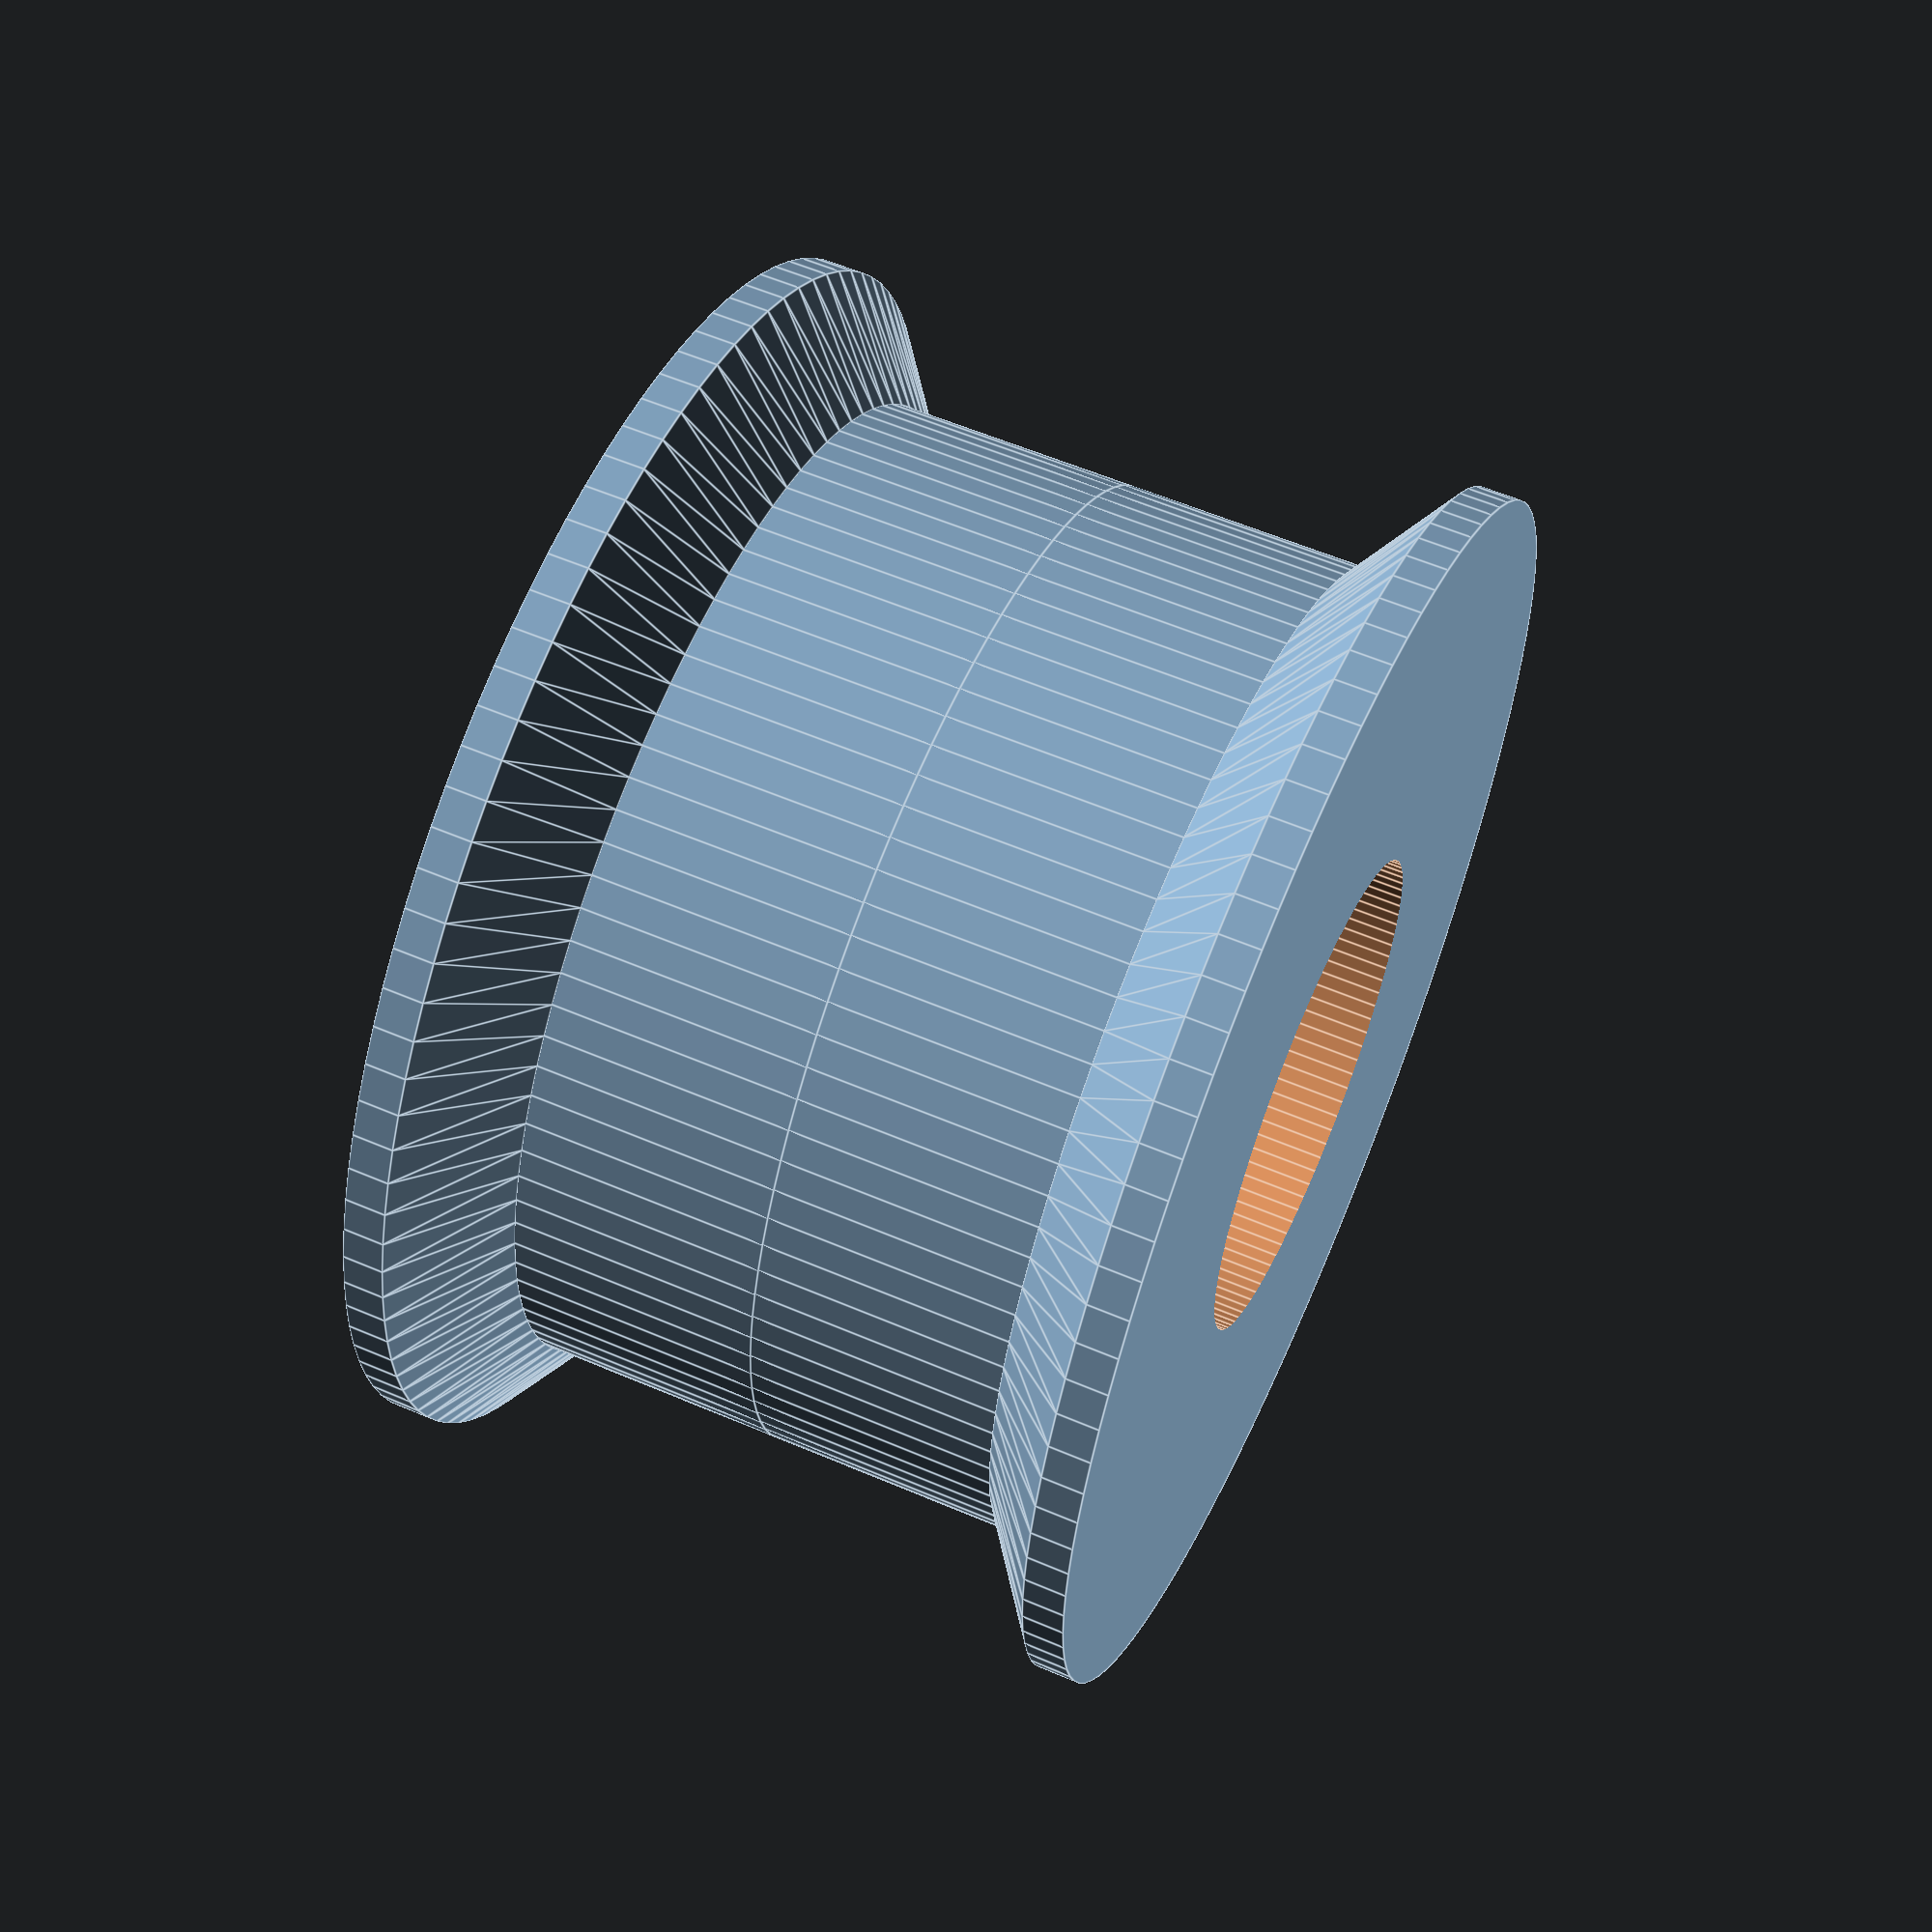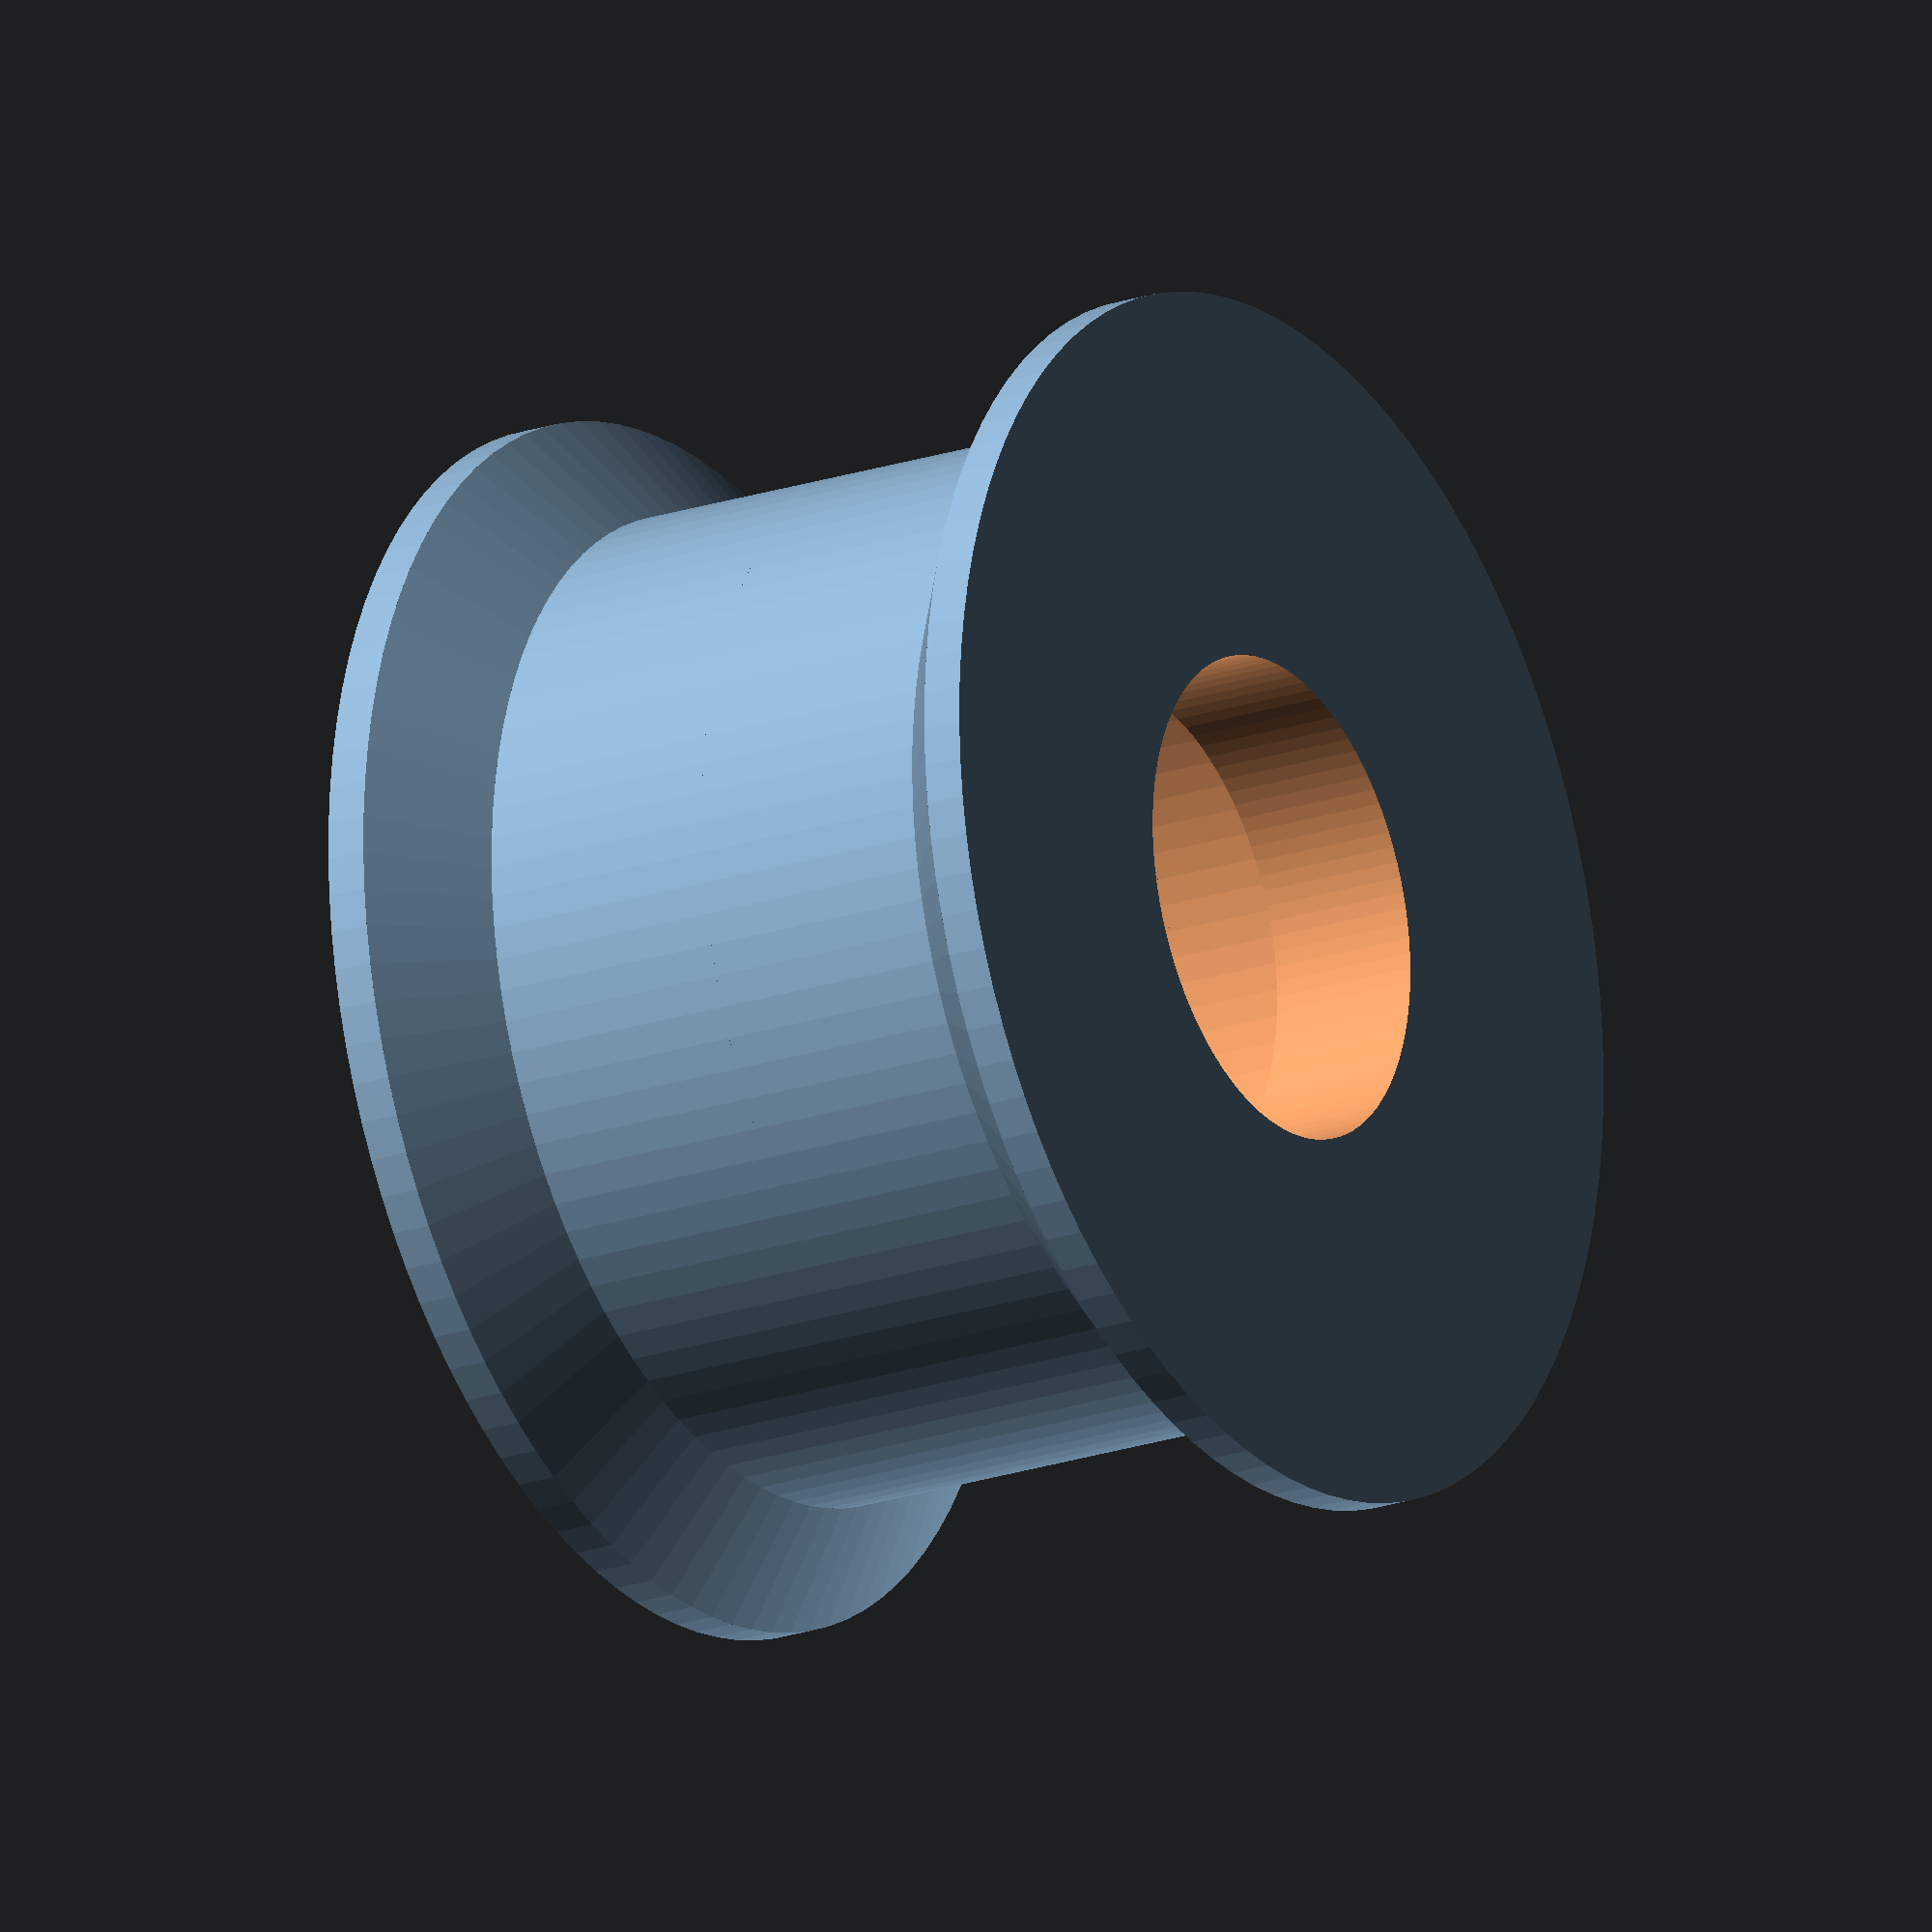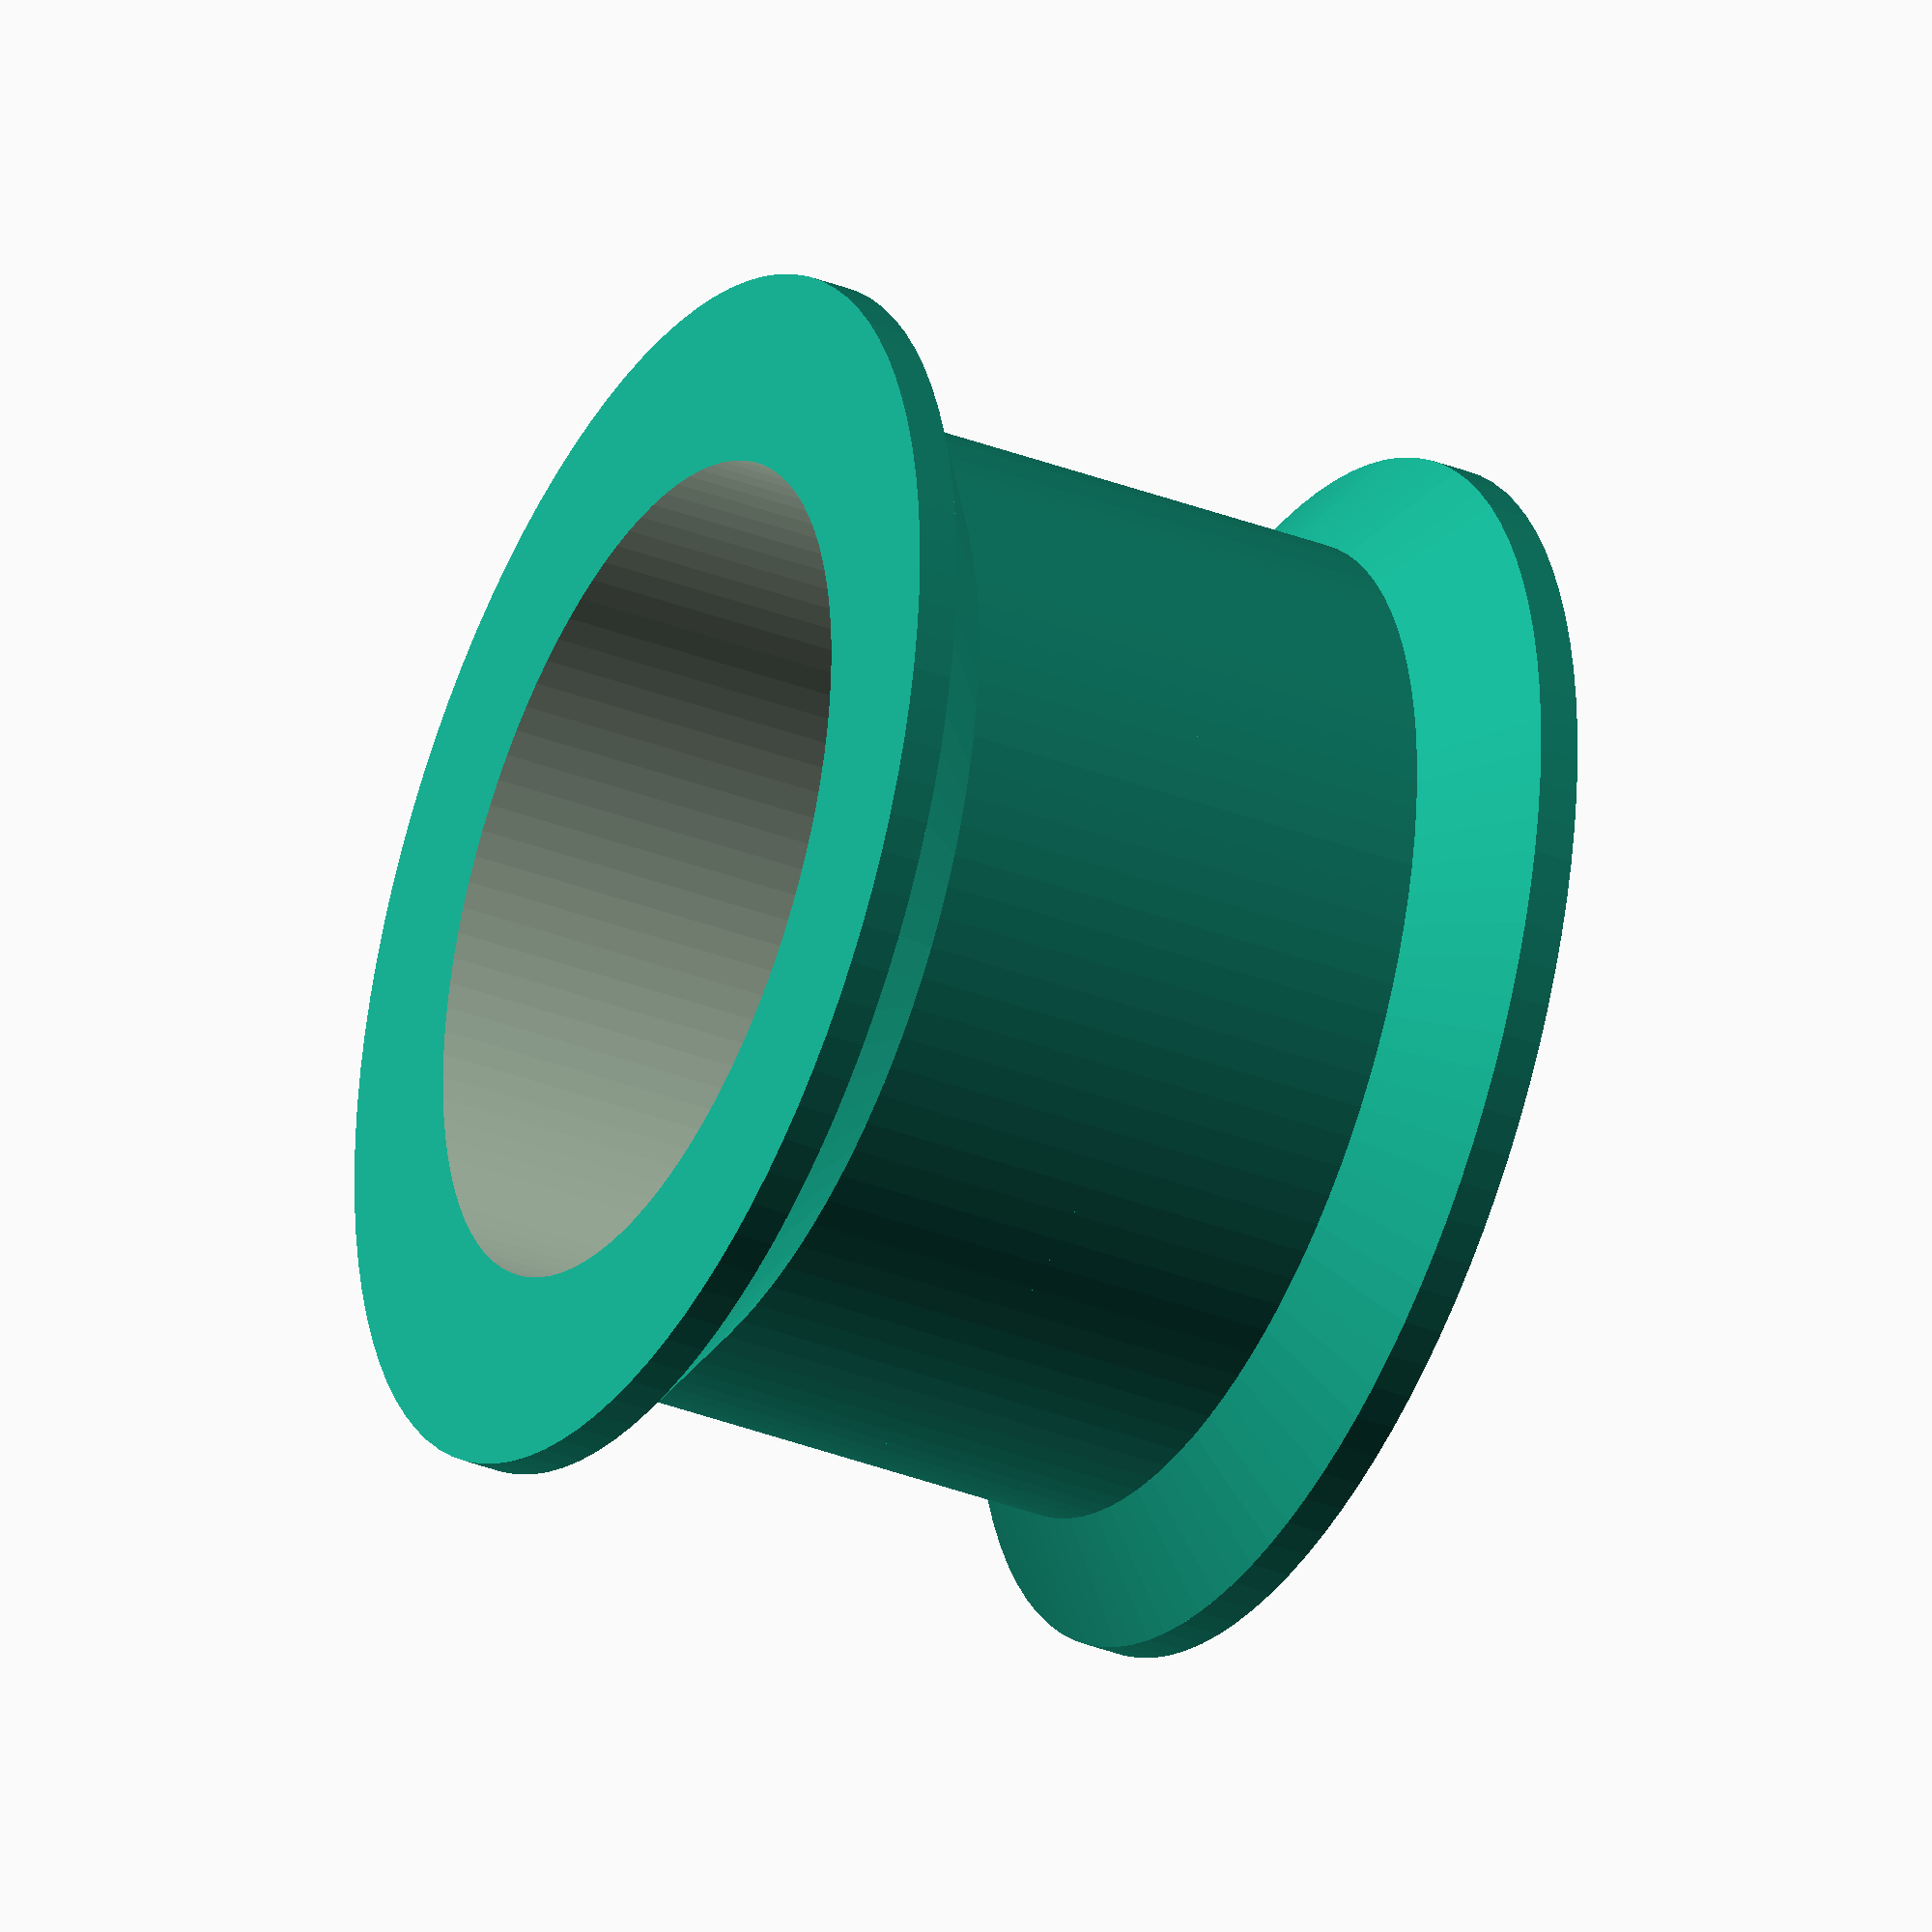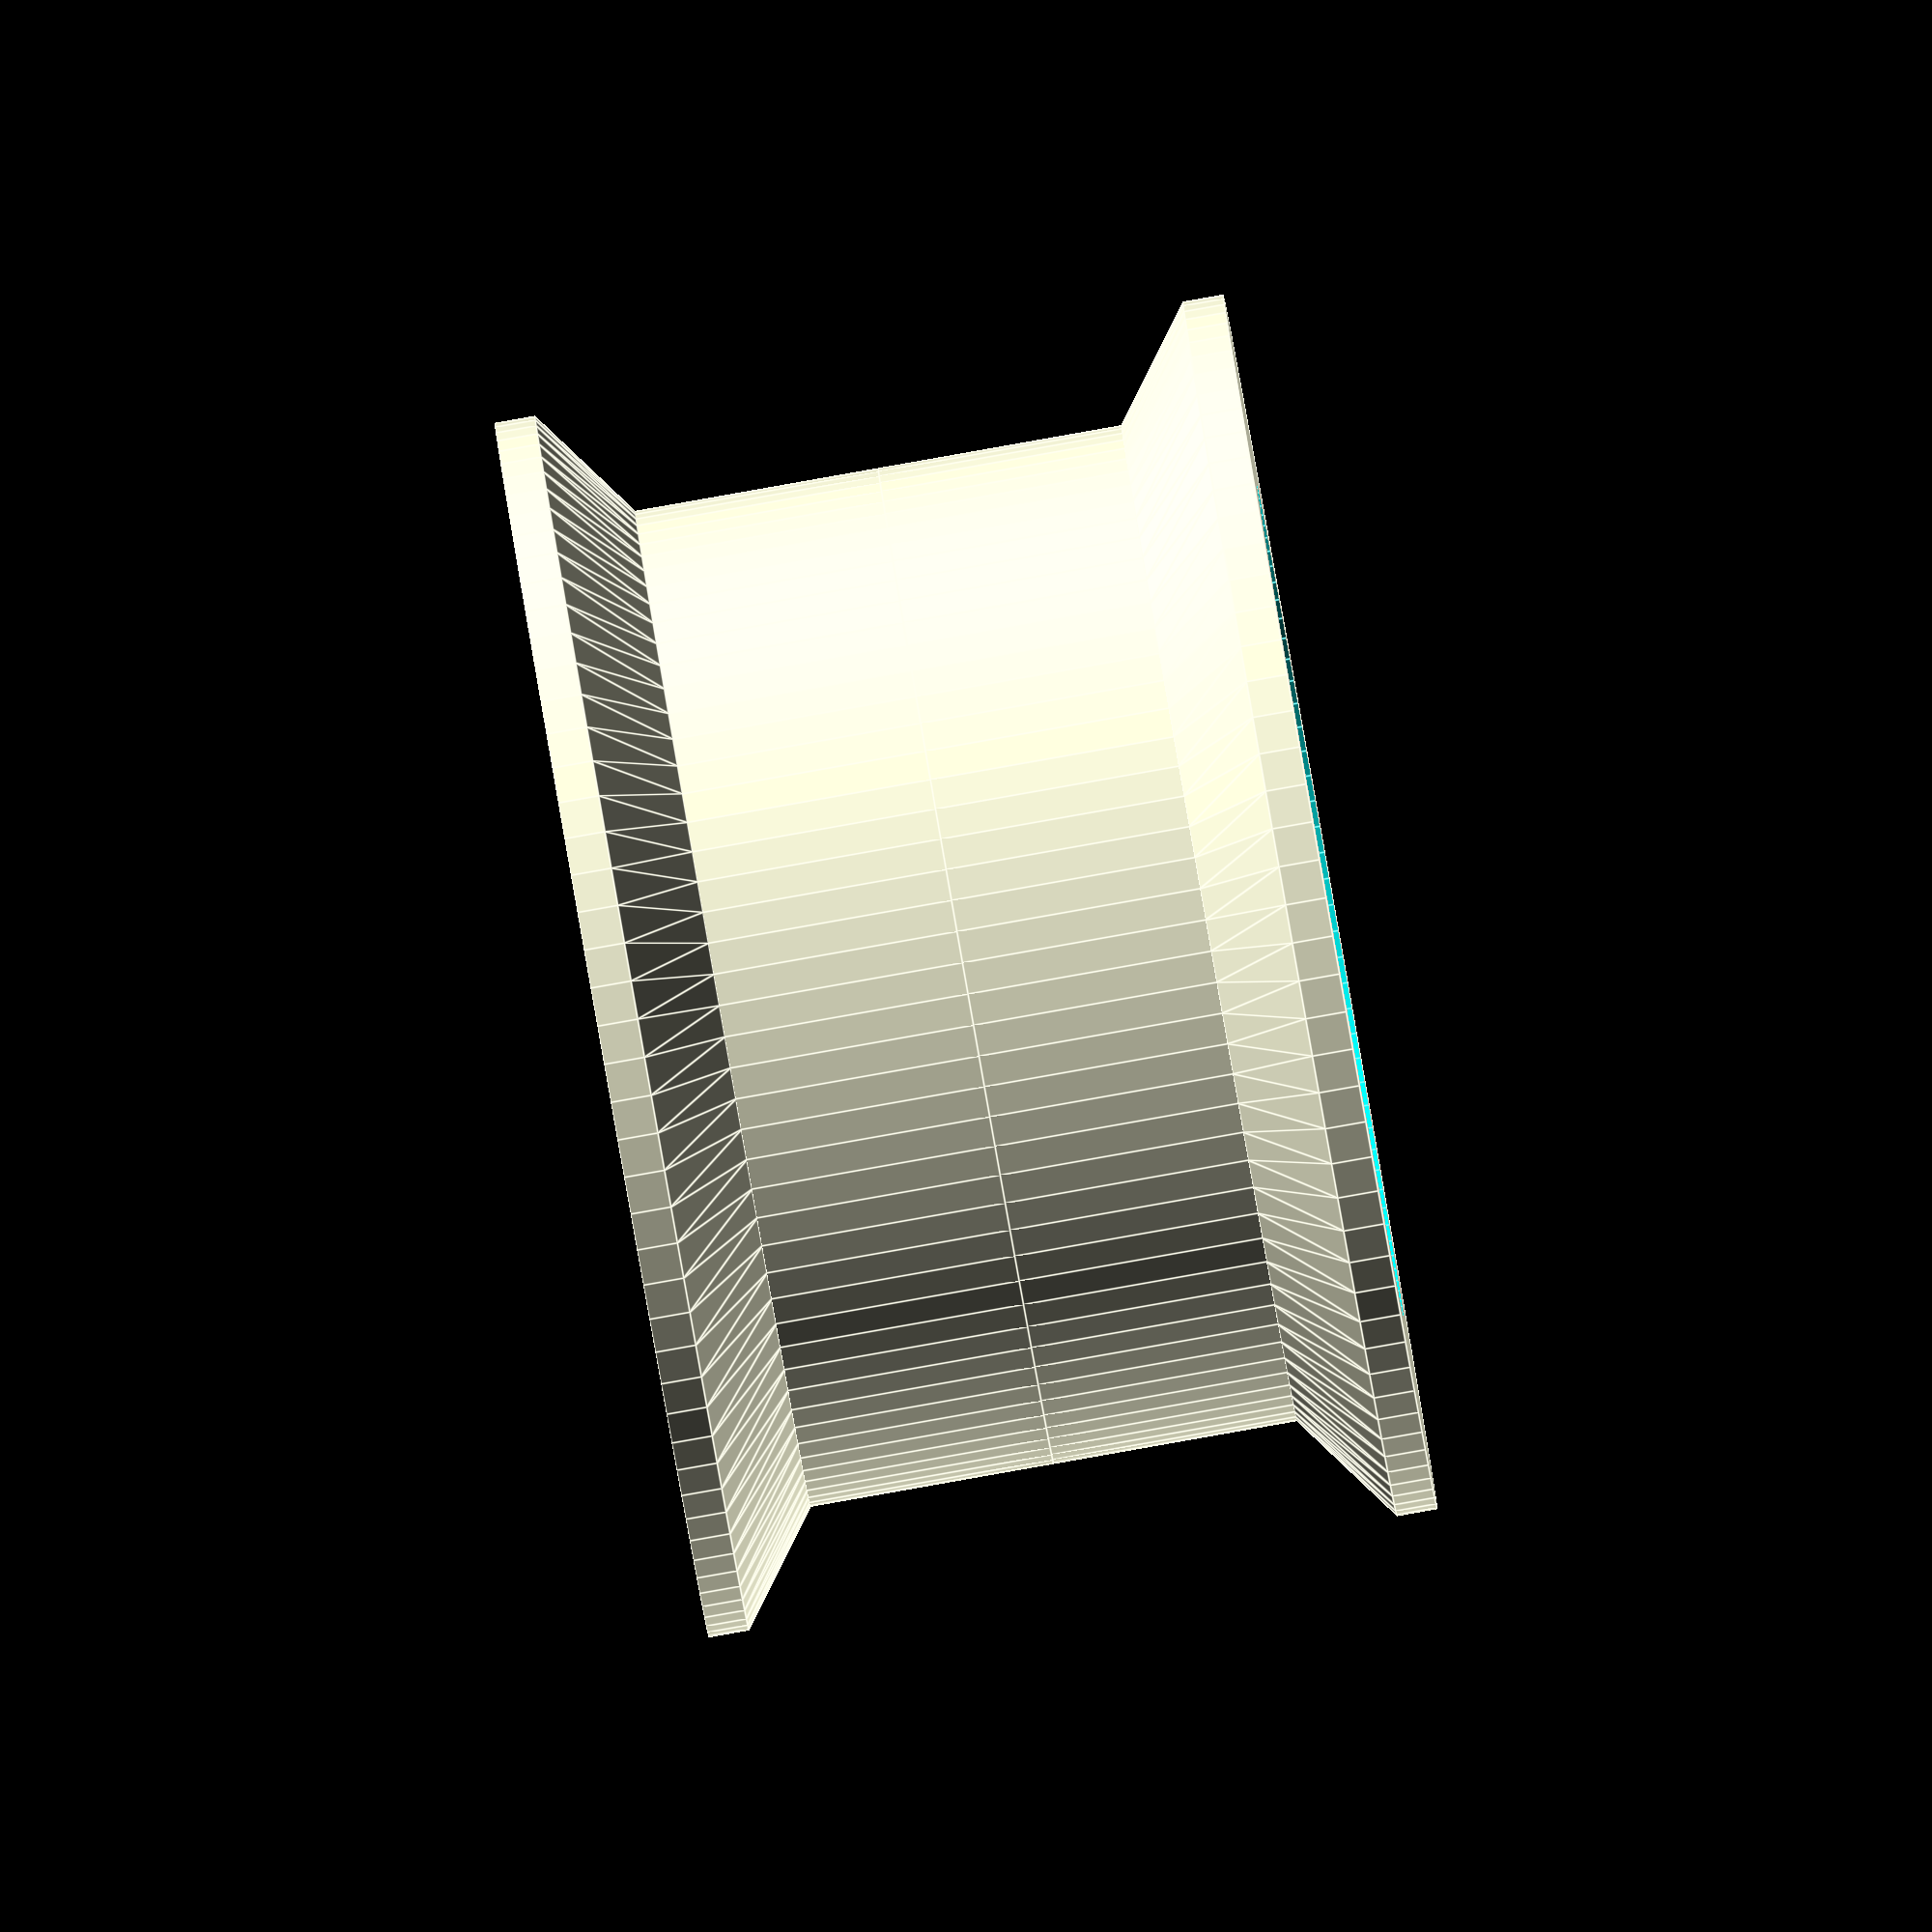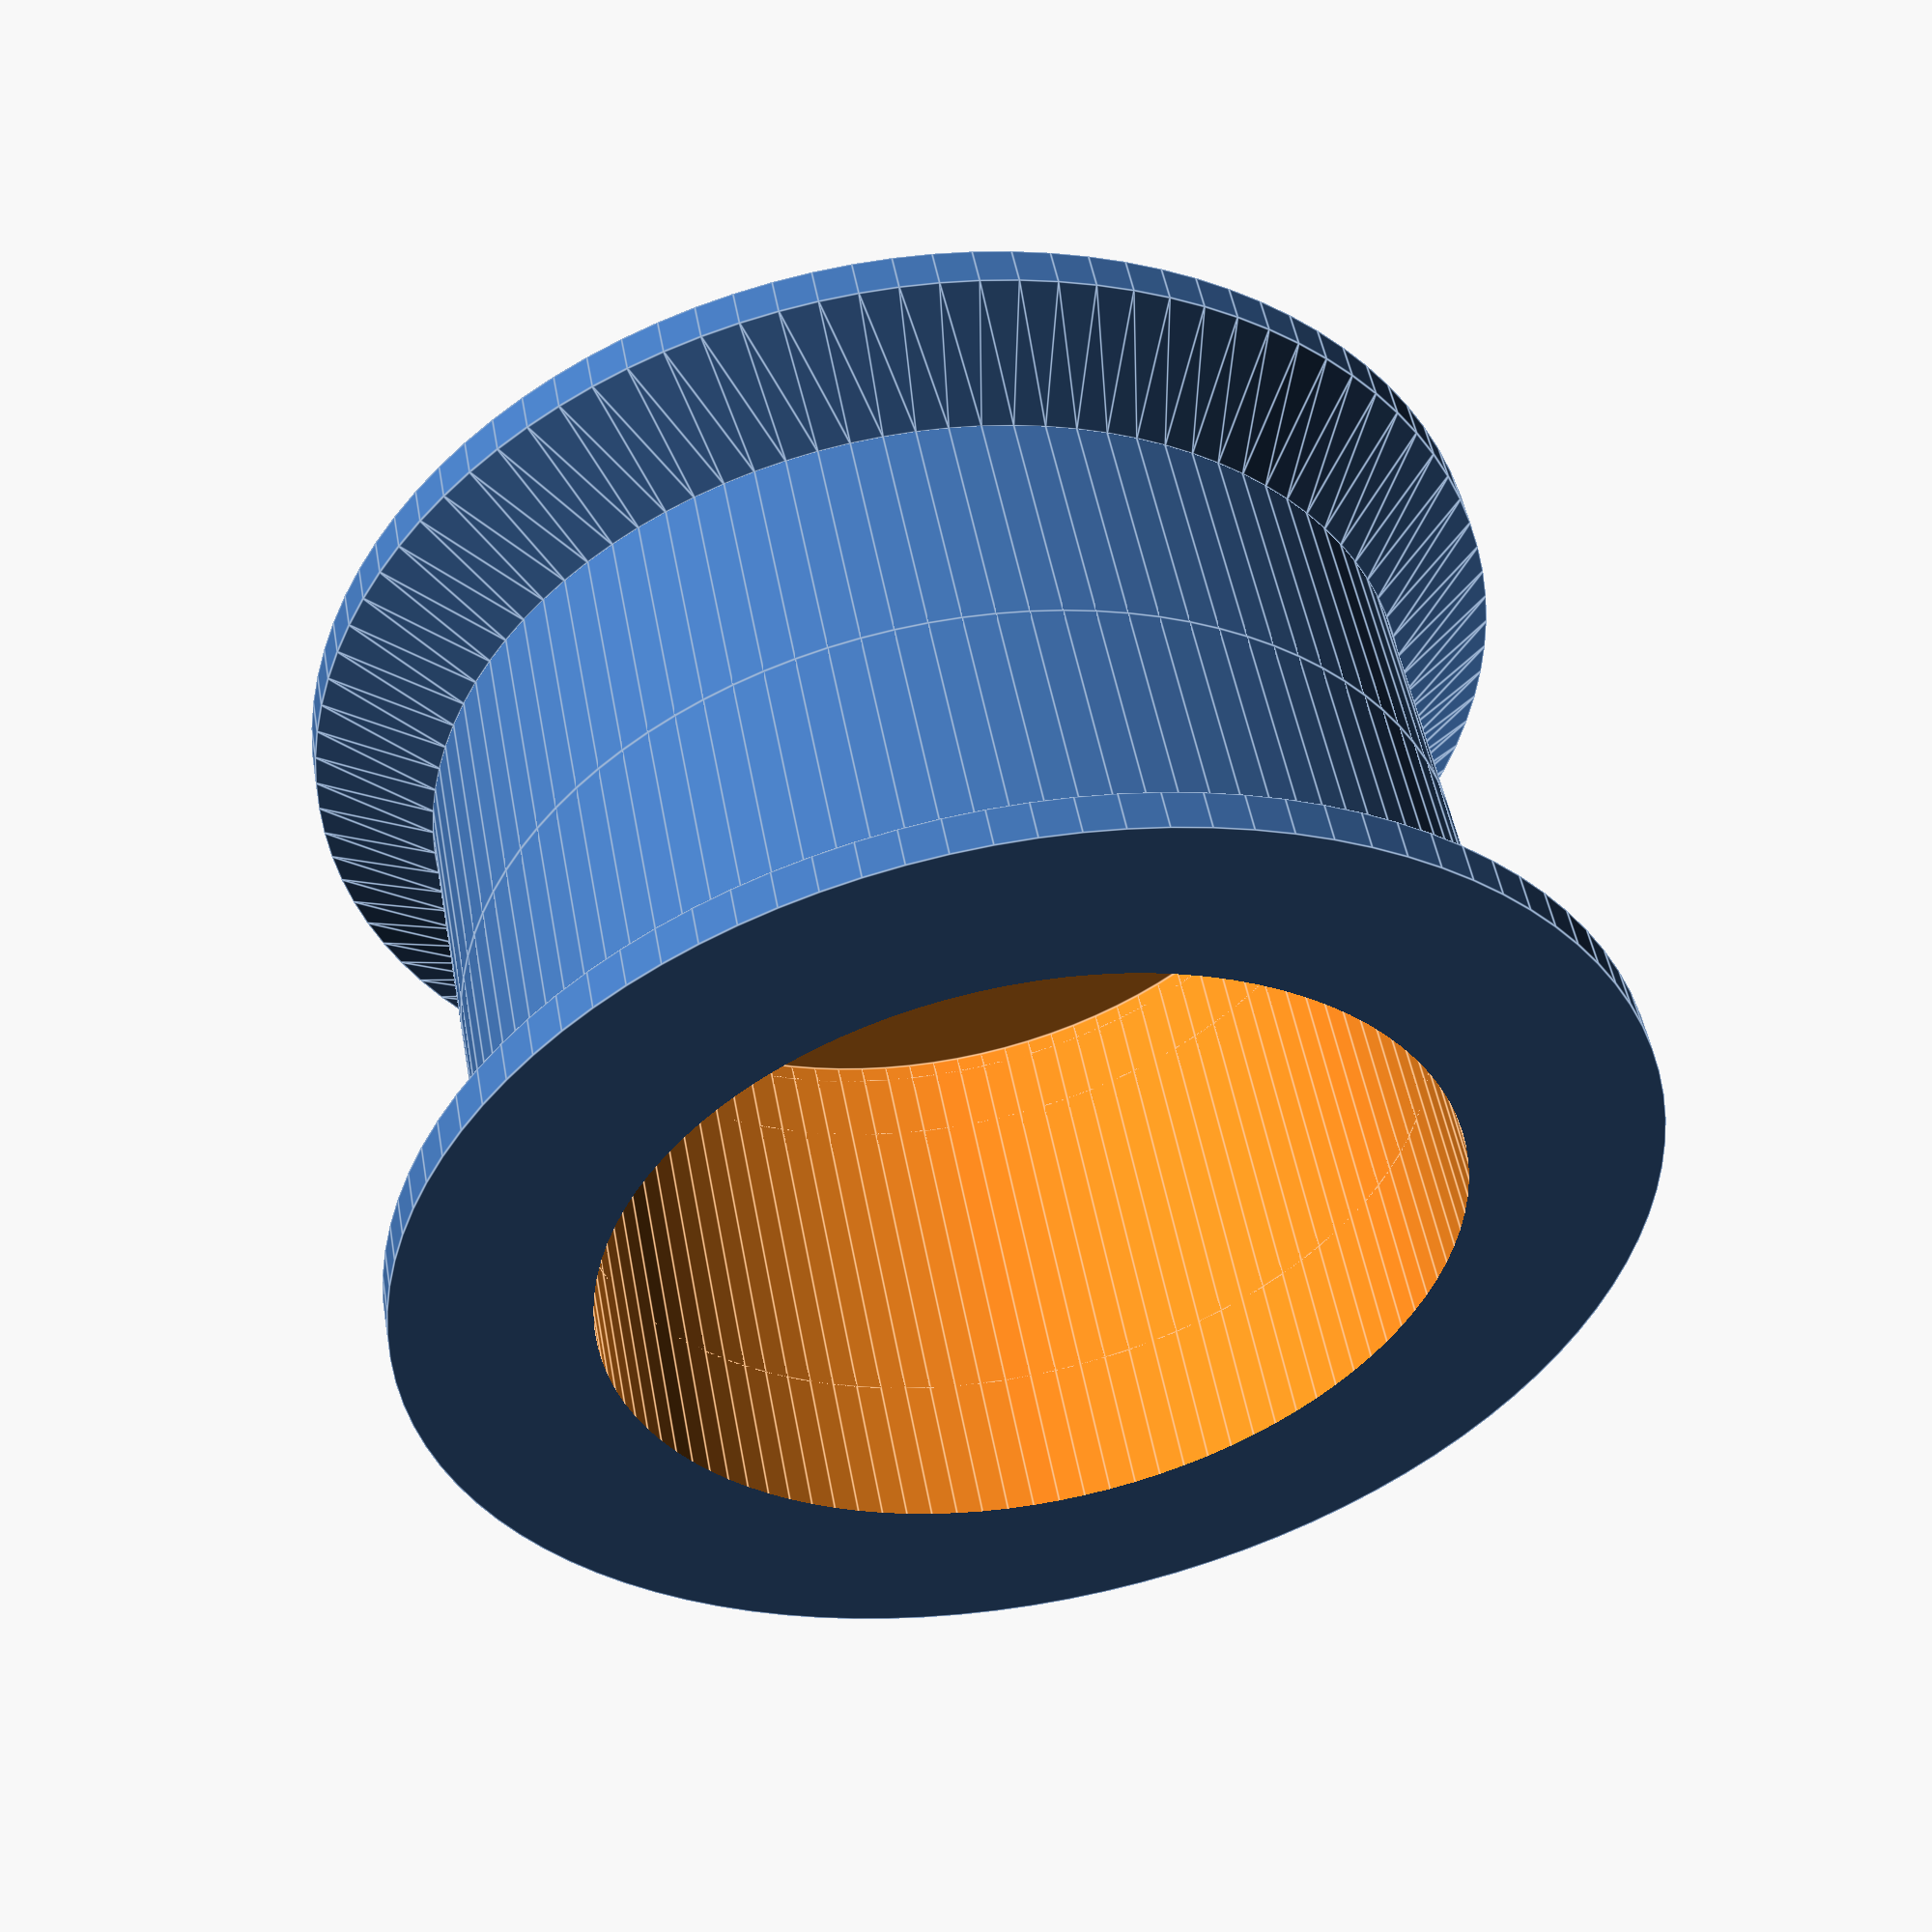
<openscad>
// Created from Code_Pulley_623 (x4).stl
// https://github.com/Mecan0/Code
// By J.Rodigo (www.jra.so)
// Licence Creative commons atribution & share alike.

/**************************/
// Parámetros de la pieza  /
/**************************/

dCoji	= 10.3 ;// Diámetro  del cojinete (10.3)
hPolea	= 1 ;	// Anchura de la pared de la polea (Normal = 1) (Strong = 2)
hCoji	= 5.2 ;	// Anchura del cojinete (5.2)
dEje	= 6 ;	// Diámetro del eje (6)
dPolea	= 15 ;	// Diámetro externo de la polea (Normal = 15) (Strong = 17)
hCorrea = 6 ;	// Anchura de la correa (6)

// Media polea para un cojinete
module Polea(){
	difference () {
		union() {
			// Cilindro - Base
			cylinder (h = 0.5, r = dPolea/2, $fn=100);
			// Cilindro - Canal para la correa
			translate([0, 0, 0.5])
			cylinder (h = 4, r = (dCoji/2)+hPolea, $fn=100);
			//	Chaflán entre la Base y el Canal
			translate([0, 0, 0.5])
			cylinder(h = 4-(hCorrea/2), r1 = dPolea/2, r2 = (dCoji/2)+hPolea, $fn=100);
		}	
		union() {
			// Taladro del eje
			translate([0, 0, -1])
			cylinder (h = 5, r = dEje/2, $fn=100);
			// Taladro del cojinete
			translate([0, 0, 4.5-hCoji/2])
			cylinder (h = 5, r = dCoji/2, $fn=100);
		}	
	 
	}
}

// Generamos la mitad de la polea

	Polea();
	
// Generamos la otra mitad de la polea
	difference(){
		// Trasladada y rotada
		translate([0, 0, 9])
		rotate([180, 0, 0])
		Polea();
		// Obertura para el cojinete
		translate([0, 0, 3])
		cylinder (h = 8, r = dCoji/2, $fn=100);
	}
</openscad>
<views>
elev=301.4 azim=199.6 roll=113.8 proj=p view=edges
elev=200.8 azim=191.9 roll=58.5 proj=o view=wireframe
elev=214.9 azim=357.6 roll=117.3 proj=o view=solid
elev=88.1 azim=265.1 roll=280.0 proj=o view=edges
elev=129.4 azim=316.4 roll=190.3 proj=p view=edges
</views>
